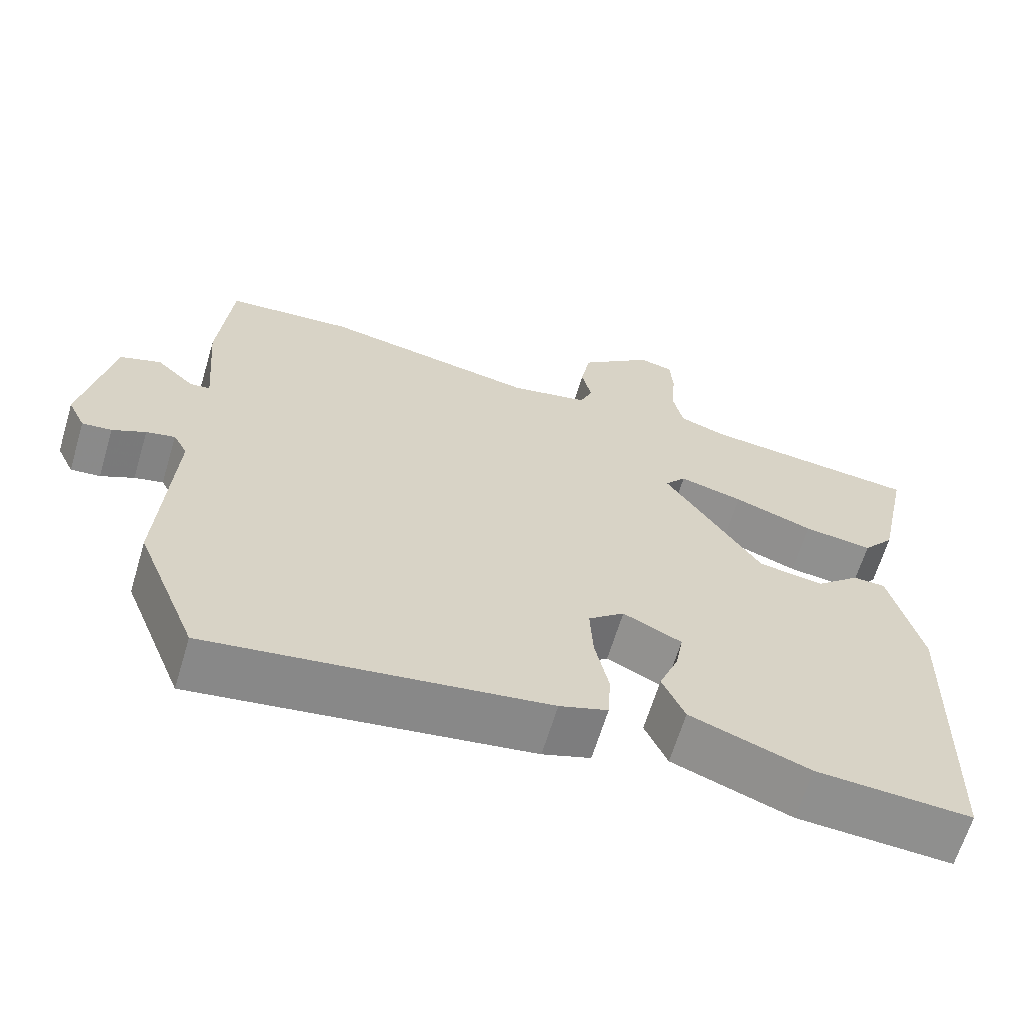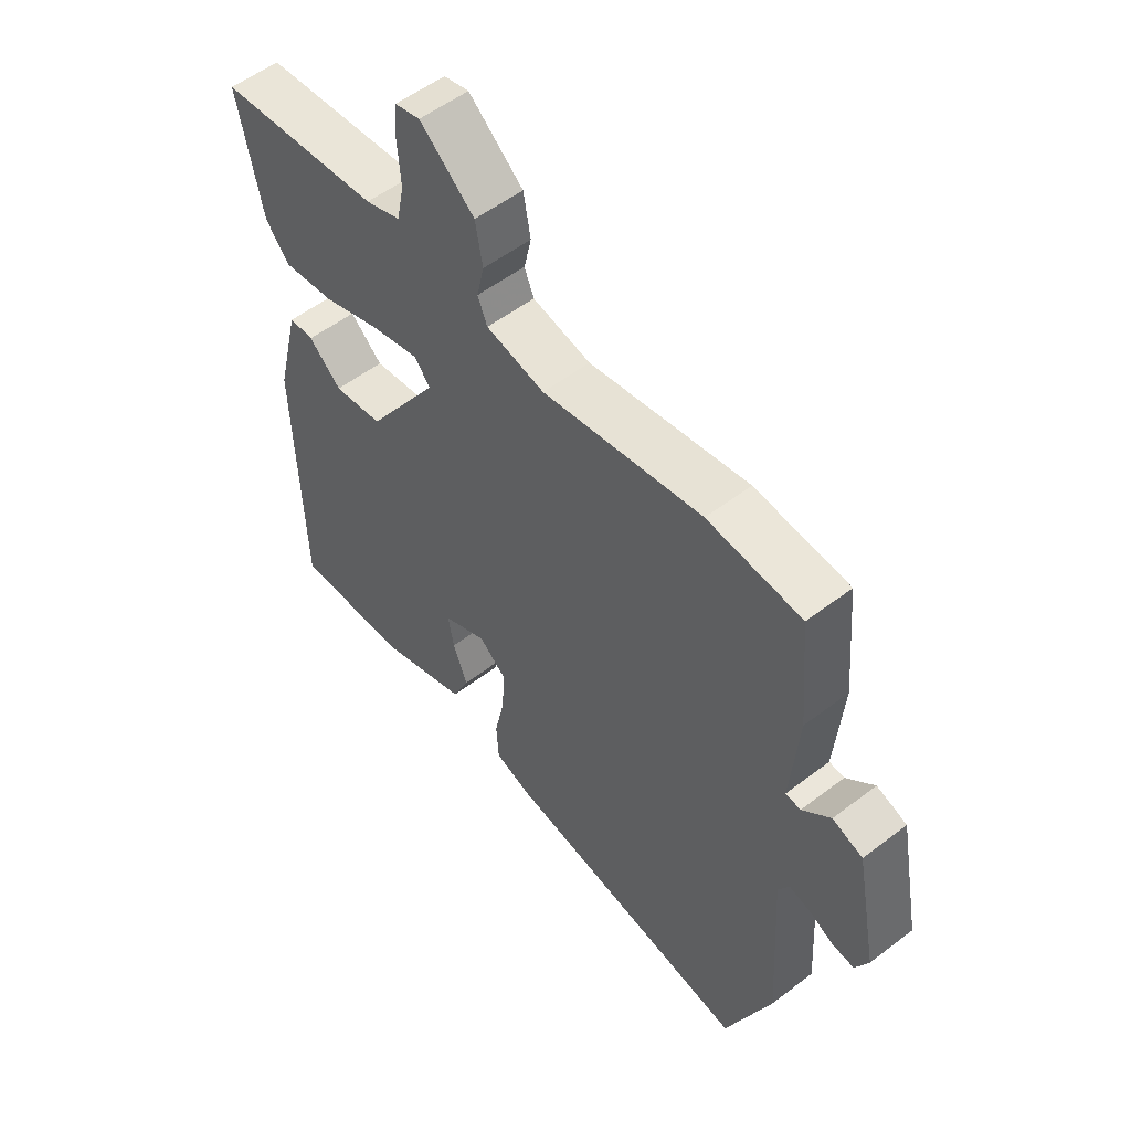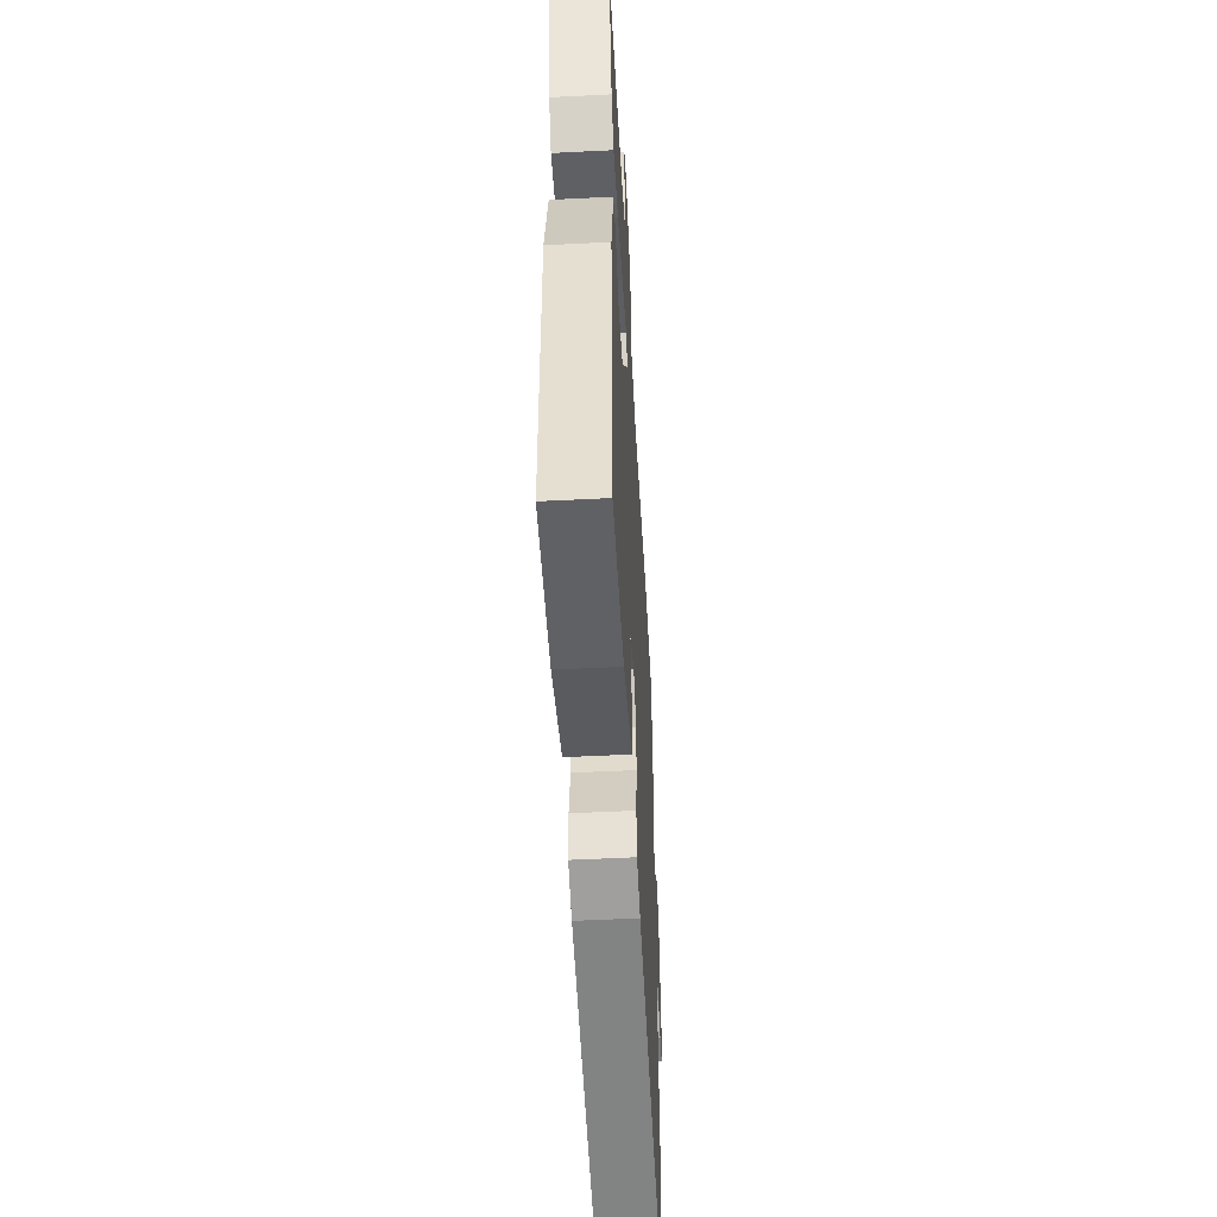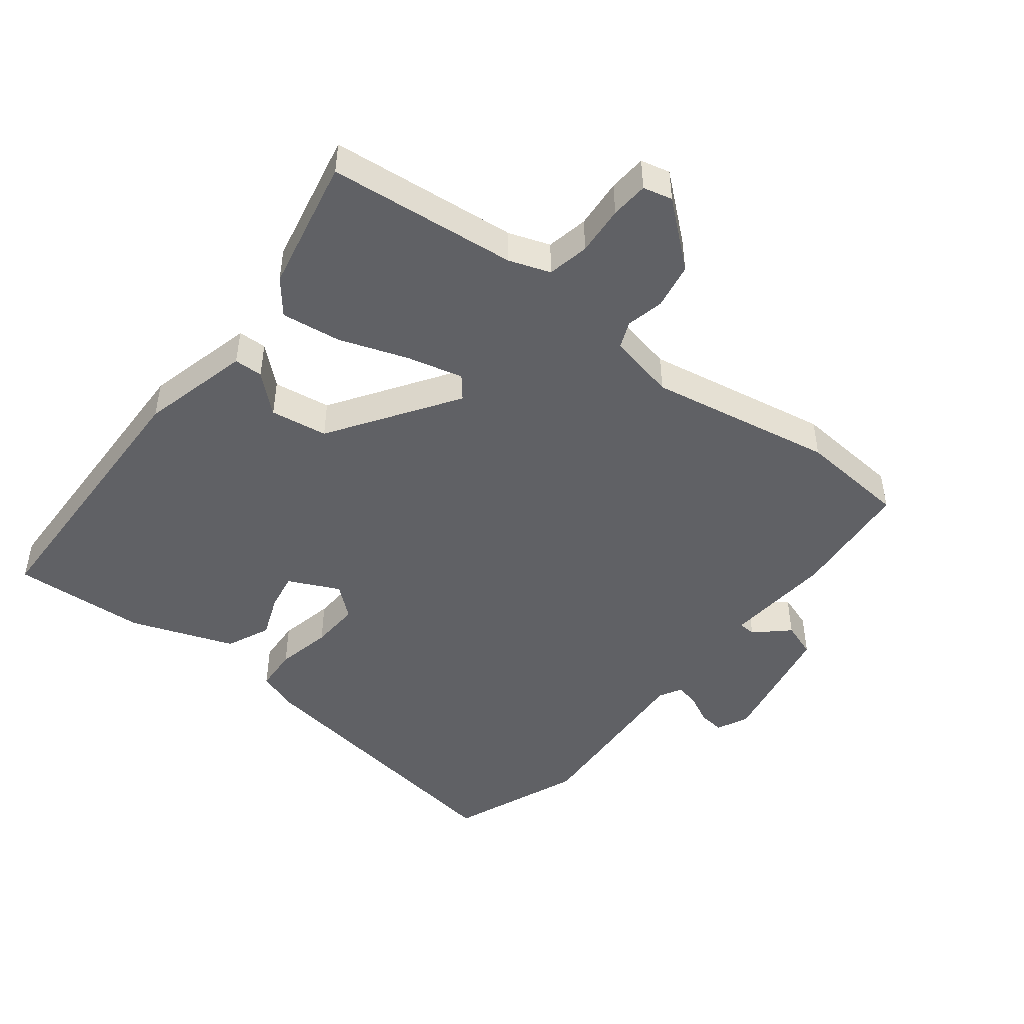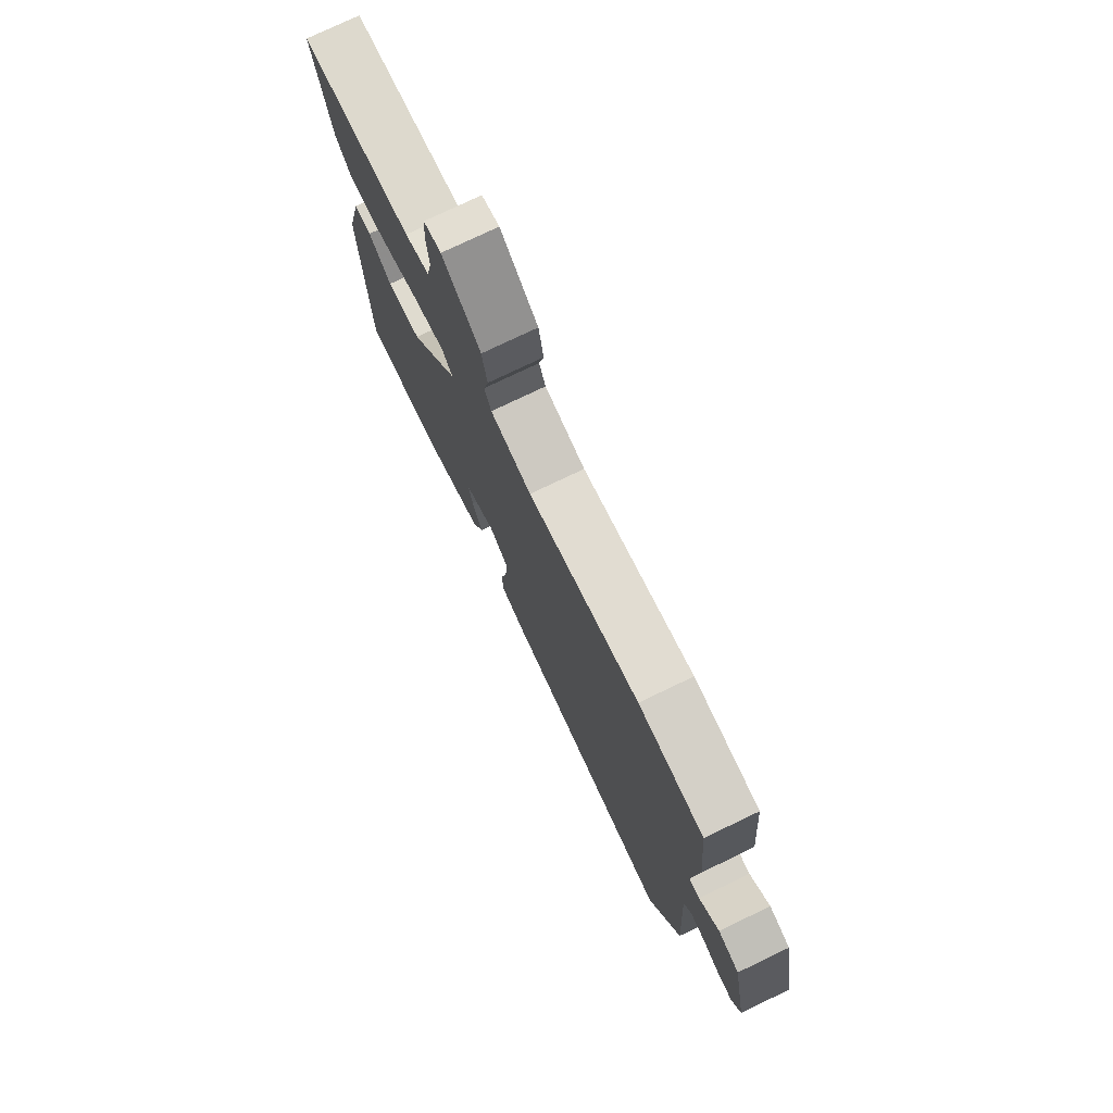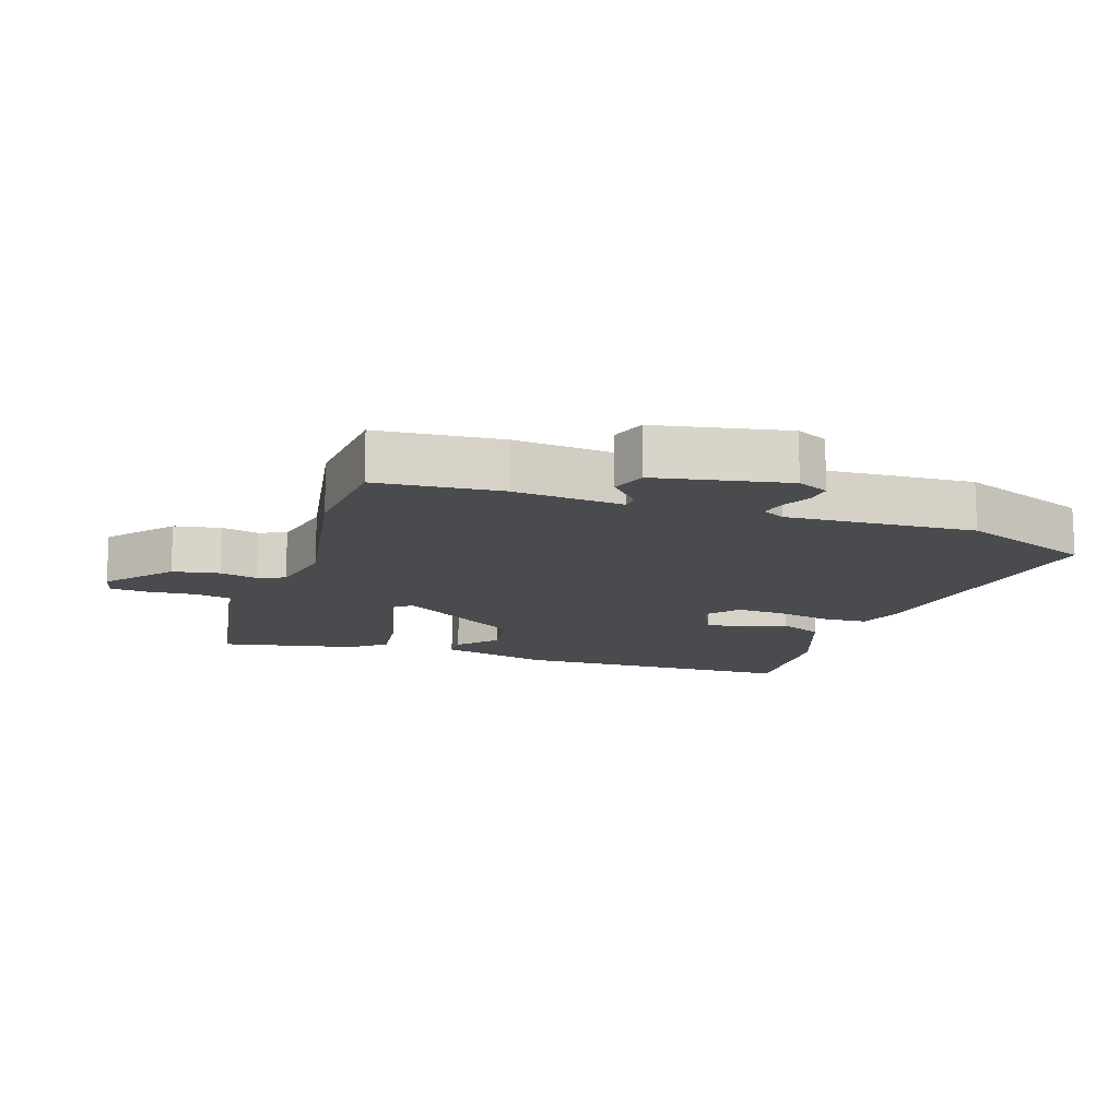
<metadata>
{"format":"obj","ext":"obj","renderer":"f3d","projection":"perspective","resolution":1024,"background":"white","views":[{"elev":-64.7,"azim":163.3,"up":"+Z"},{"elev":54.2,"azim":50.9,"up":"+Z"},{"elev":-52.6,"azim":-86.9,"up":"+Z"},{"elev":-47.2,"azim":-38.0,"up":"+Y"},{"elev":76.4,"azim":64.4,"up":"+Z"},{"elev":-13.7,"azim":71.5,"up":"+Y"}]}
</metadata>
<code>
v 0.554 0.07 -0.366
v 0.473 0.07 -0.568
v 0.027 0.07 -0.502
v -0.037 0.07 -0.48
v -0.041 0.07 -0.413
v -0.023 0.07 -0.328
v -0.019 0.07 -0.252
v -0.067 0.07 -0.212
v -0.145 0.07 -0.249
v -0.135 0.07 -0.306
v -0.109 0.07 -0.372
v -0.139 0.07 -0.439
v -0.298 0.07 -0.497
v -0.504 0.07 -0.509
v -0.516 0.07 -0.071
v -0.474 0.07 0.097
v -0.43 0.07 0.098
v -0.372 0.07 0.046
v -0.284 0.07 0.059
v -0.155 0.07 0.252
v -0.183 0.07 0.286
v -0.268 0.07 0.265
v -0.374 0.07 0.228
v -0.466 0.07 0.216
v -0.508 0.07 0.268
v -0.551 0.07 0.475
v -0.261 0.07 0.504
v -0.198 0.07 0.526
v -0.185 0.07 0.59
v -0.191 0.07 0.666
v -0.187 0.07 0.724
v -0.142 0.07 0.735
v -0.045 0.07 0.653
v -0.032 0.07 0.582
v -0.045 0.07 0.524
v -0.028 0.07 0.483
v 0.076 0.07 0.461
v 0.36 0.07 0.512
v 0.527 0.07 0.498
v 0.544 0.07 0.31
v 0.53 0.07 0.143
v 0.557 0.07 0.141
v 0.607 0.07 0.187
v 0.661 0.07 0.168
v 0.7 0.07 -0.032
v 0.677 0.07 -0.08
v 0.638 0.07 -0.076
v 0.594 0.07 -0.054
v 0.556 0.07 -0.045
v 0.537 0.07 -0.08
v 0.554 0 -0.366
v 0.473 0 -0.568
v 0.027 0 -0.502
v -0.037 0 -0.48
v -0.041 0 -0.413
v -0.023 0 -0.328
v -0.019 0 -0.252
v -0.067 0 -0.212
v -0.145 0 -0.249
v -0.135 0 -0.306
v -0.109 0 -0.372
v -0.139 0 -0.439
v -0.298 0 -0.497
v -0.504 0 -0.509
v -0.516 0 -0.071
v -0.474 0 0.097
v -0.43 0 0.098
v -0.372 0 0.046
v -0.284 0 0.059
v -0.155 0 0.252
v -0.183 0 0.286
v -0.268 0 0.265
v -0.374 0 0.228
v -0.466 0 0.216
v -0.508 0 0.268
v -0.551 0 0.475
v -0.261 0 0.504
v -0.198 0 0.526
v -0.185 0 0.59
v -0.191 0 0.666
v -0.187 0 0.724
v -0.142 0 0.735
v -0.045 0 0.653
v -0.032 0 0.582
v -0.045 0 0.524
v -0.028 0 0.483
v 0.076 0 0.461
v 0.36 0 0.512
v 0.527 0 0.498
v 0.544 0 0.31
v 0.53 0 0.143
v 0.557 0 0.141
v 0.607 0 0.187
v 0.661 0 0.168
v 0.7 0 -0.032
v 0.677 0 -0.08
v 0.638 0 -0.076
v 0.594 0 -0.054
v 0.556 0 -0.045
v 0.537 0 -0.08
f 46 47 48
f 45 46 48
f 44 45 48
f 43 44 48
f 42 43 48
f 41 42 48 49
f 39 40 41
f 38 39 41
f 37 38 41
f 41 49 50
f 37 41 50
f 36 37 50
f 33 34 35
f 32 33 35
f 31 32 35
f 30 31 35
f 29 30 35
f 28 29 35 36
f 50 1 2
f 36 50 2
f 28 36 2
f 27 28 2
f 25 26 27
f 24 25 27
f 23 24 27
f 22 23 27
f 16 17 18
f 15 16 18
f 14 15 18
f 13 14 18
f 12 13 18
f 11 12 18
f 10 11 18
f 9 10 18 19
f 8 9 19 20
f 4 5 6
f 3 4 6
f 2 3 6
f 2 6 7
f 21 22 27
f 20 21 27
f 20 27 2
f 2 7 8 20
f 98 97 96
f 98 96 95
f 98 95 94
f 98 94 93
f 98 93 92
f 99 98 92 91
f 91 90 89
f 91 89 88
f 91 88 87
f 100 99 91
f 100 91 87
f 100 87 86
f 85 84 83
f 85 83 82
f 85 82 81
f 85 81 80
f 85 80 79
f 86 85 79 78
f 52 51 100
f 52 100 86
f 52 86 78
f 52 78 77
f 77 76 75
f 77 75 74
f 77 74 73
f 77 73 72
f 68 67 66
f 68 66 65
f 68 65 64
f 68 64 63
f 68 63 62
f 68 62 61
f 68 61 60
f 69 68 60 59
f 70 69 59 58
f 56 55 54
f 56 54 53
f 56 53 52
f 57 56 52
f 77 72 71
f 77 71 70
f 52 77 70
f 70 58 57 52
f 1 51 52 2
f 2 52 53 3
f 3 53 54 4
f 4 54 55 5
f 5 55 56 6
f 6 56 57 7
f 7 57 58 8
f 8 58 59 9
f 9 59 60 10
f 10 60 61 11
f 11 61 62 12
f 12 62 63 13
f 13 63 64 14
f 14 64 65 15
f 15 65 66 16
f 16 66 67 17
f 17 67 68 18
f 18 68 69 19
f 19 69 70 20
f 20 70 71 21
f 21 71 72 22
f 22 72 73 23
f 23 73 74 24
f 24 74 75 25
f 25 75 76 26
f 26 76 77 27
f 27 77 78 28
f 28 78 79 29
f 29 79 80 30
f 30 80 81 31
f 31 81 82 32
f 32 82 83 33
f 33 83 84 34
f 34 84 85 35
f 35 85 86 36
f 36 86 87 37
f 37 87 88 38
f 38 88 89 39
f 39 89 90 40
f 40 90 91 41
f 41 91 92 42
f 42 92 93 43
f 43 93 94 44
f 44 94 95 45
f 45 95 96 46
f 46 96 97 47
f 47 97 98 48
f 48 98 99 49
f 49 99 100 50
f 50 100 51 1

</code>
